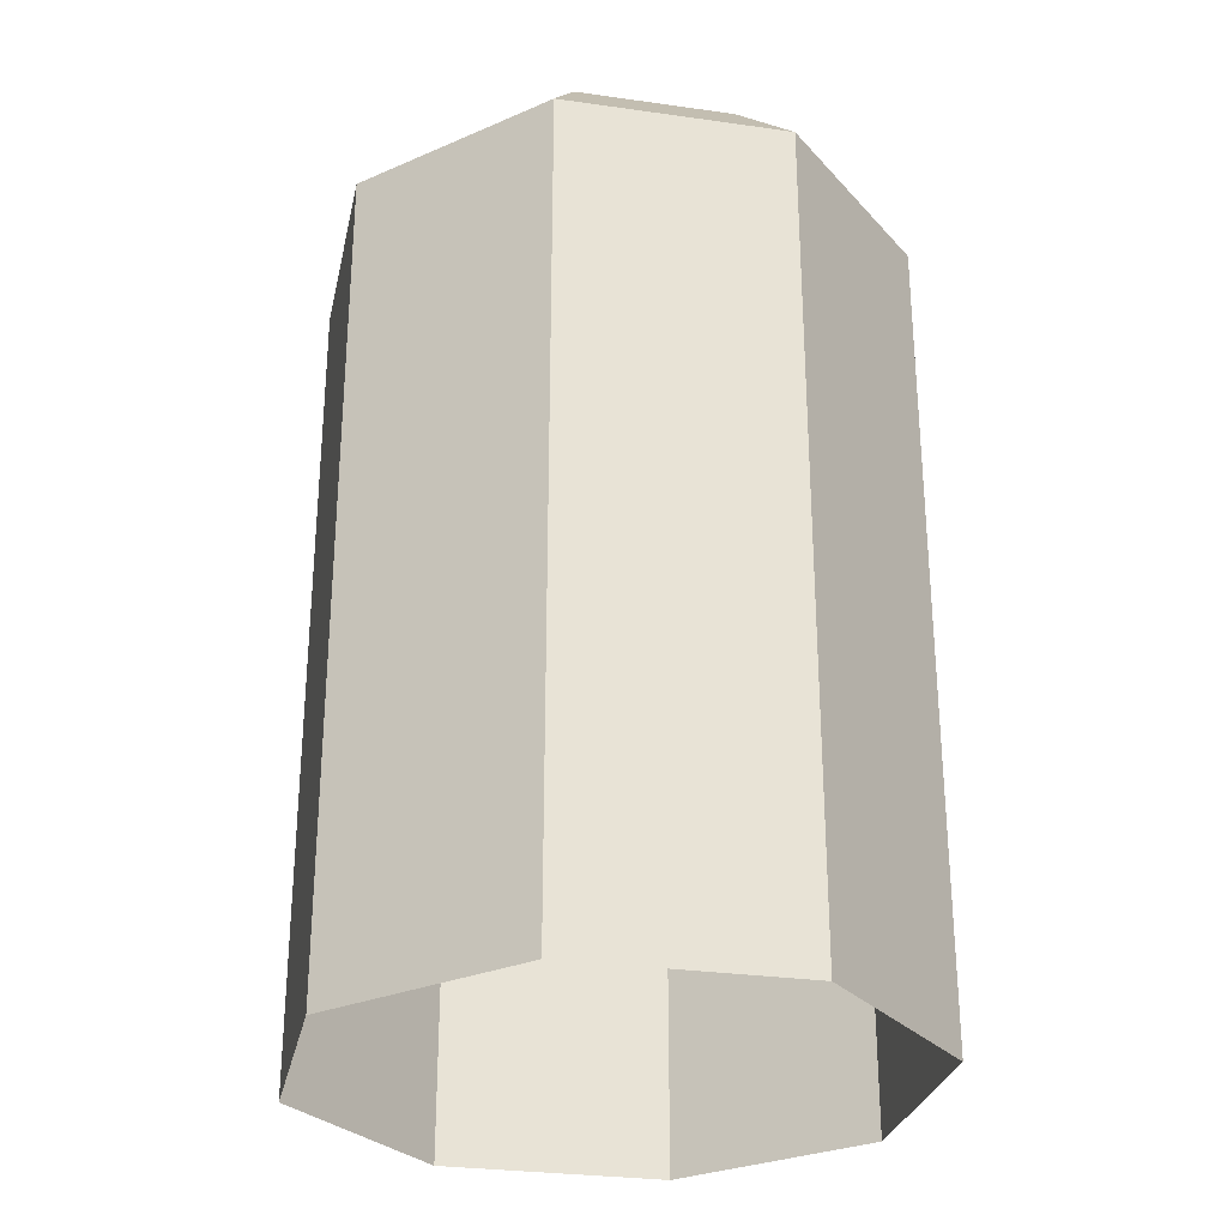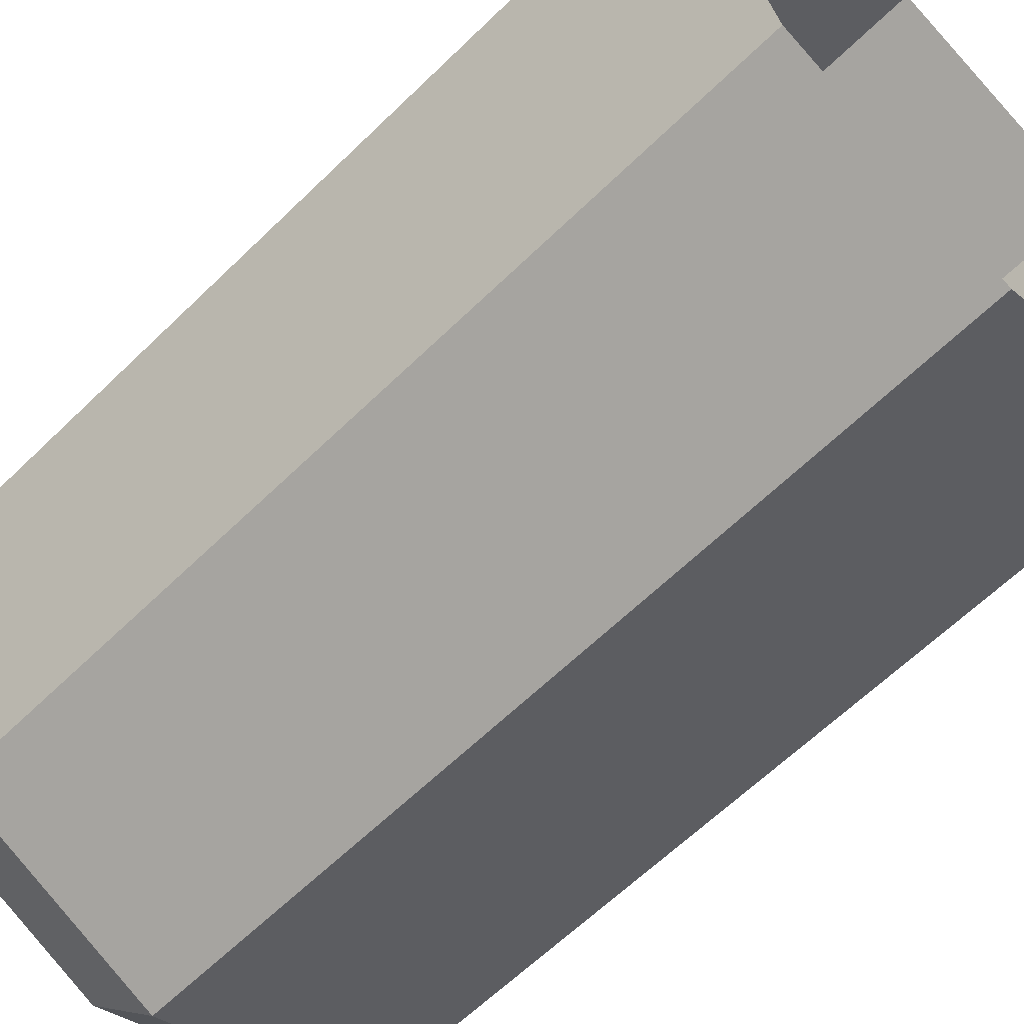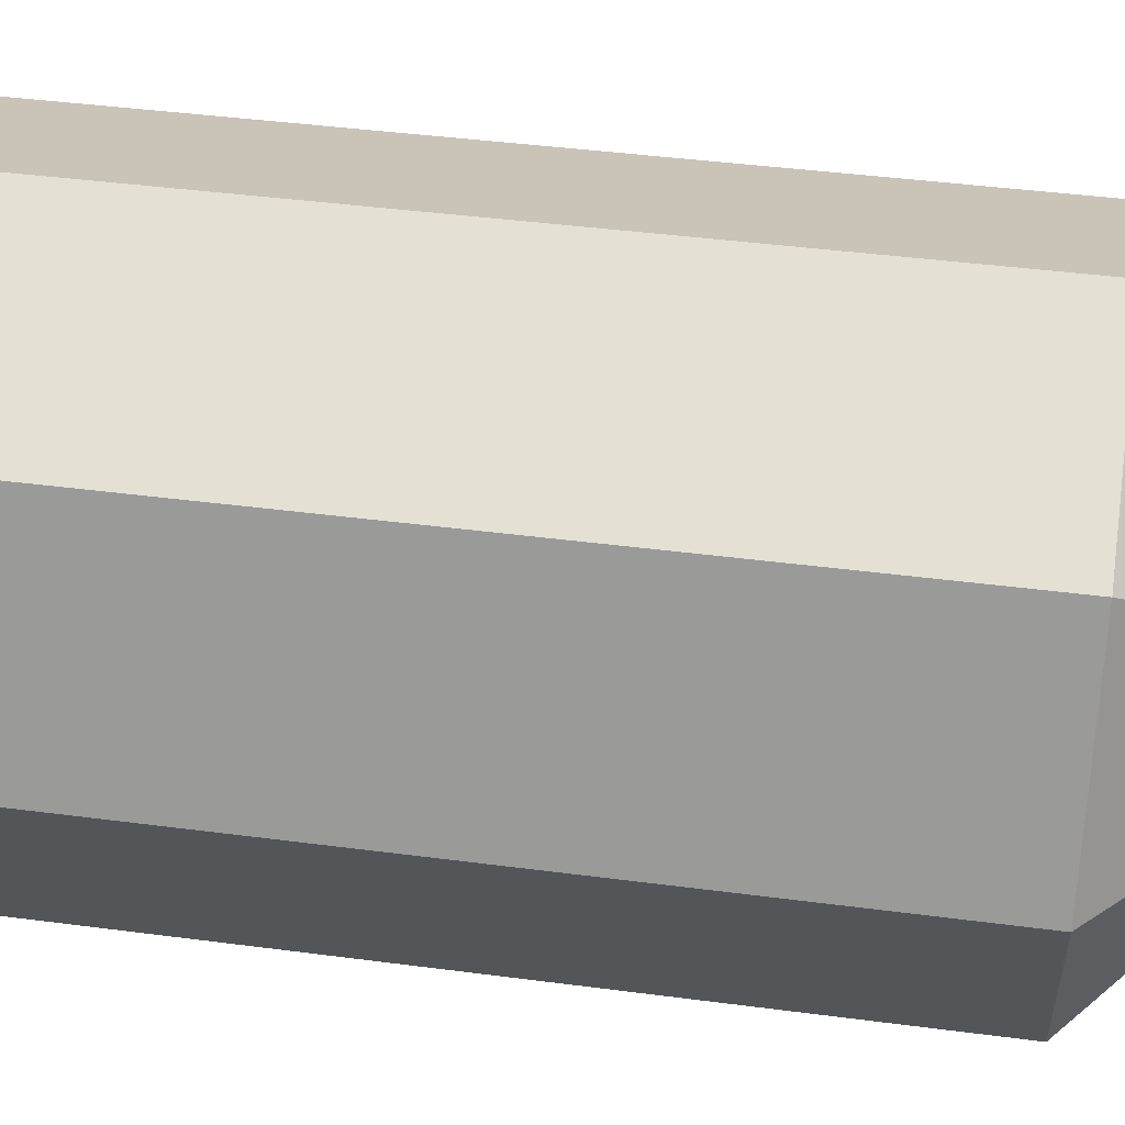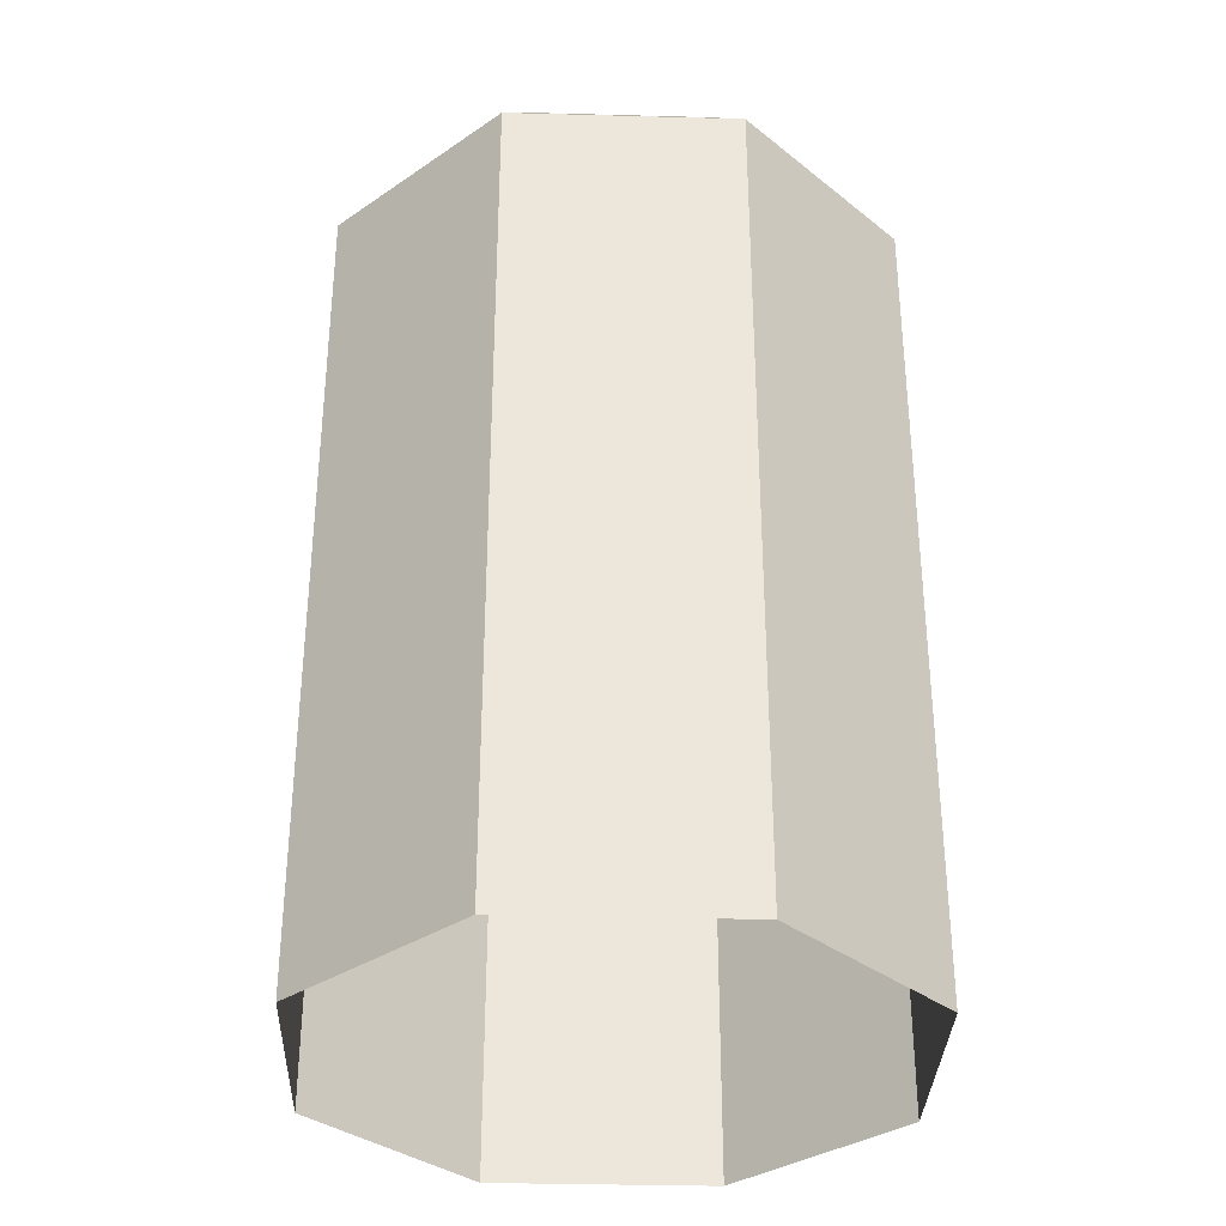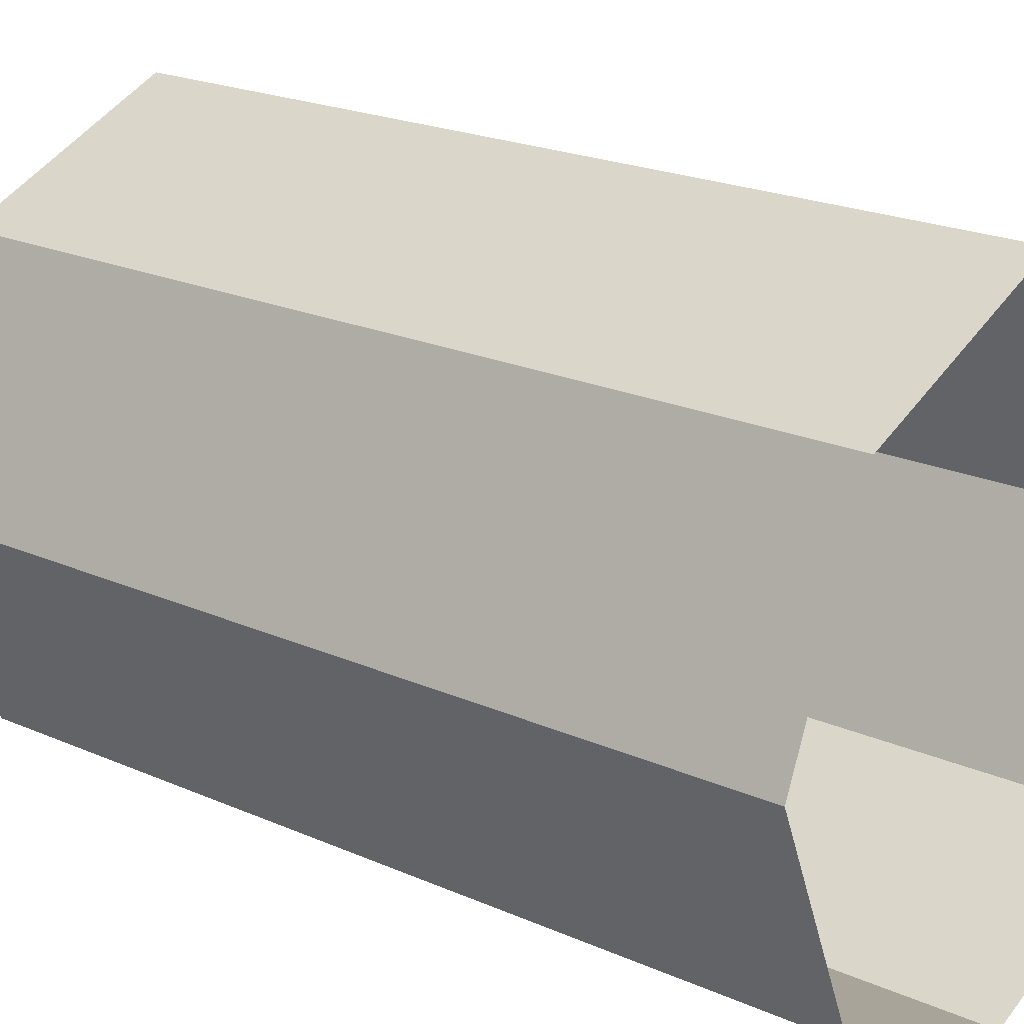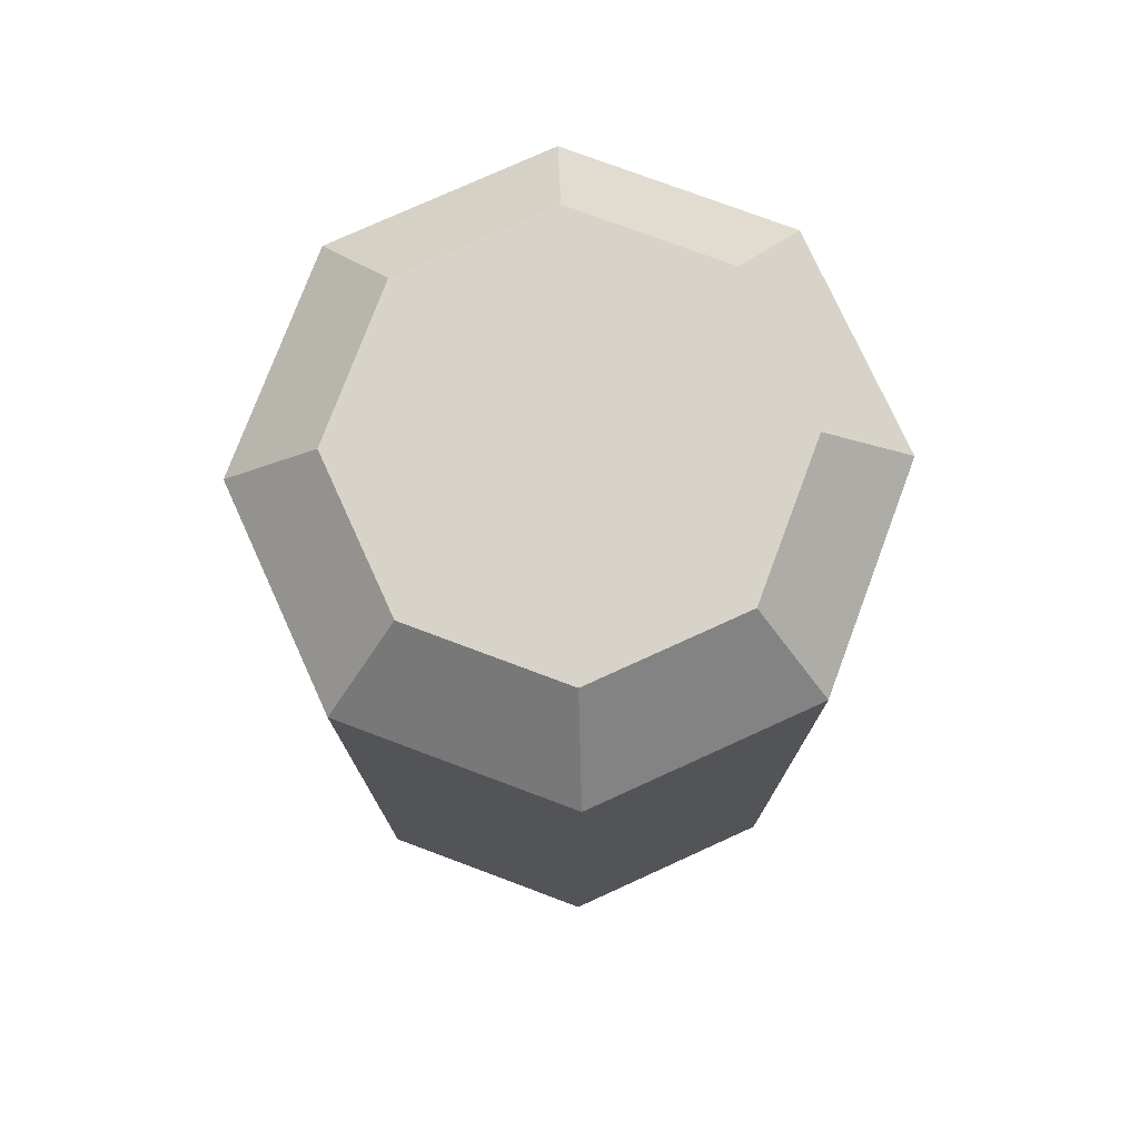
<metadata>
{"format":"obj","ext":"obj","renderer":"f3d","projection":"perspective","resolution":1024,"background":"white","views":[{"elev":-28.7,"azim":145.5,"up":"+Y"},{"elev":-62.0,"azim":-45.2,"up":"+Z"},{"elev":41.9,"azim":99.0,"up":"+Z"},{"elev":-33.6,"azim":-24.6,"up":"+Y"},{"elev":20.9,"azim":-51.3,"up":"+Z"},{"elev":76.5,"azim":133.0,"up":"+Y"}]}
</metadata>
<code>
g collisionMesh_sideWalls_55
v -25.89 -31.52 -144.1
v -25.57 -31.11 -143.8
v -25.88 -31.11 -143
v -26.32 -31.52 -143
v -25.57 -31.11 -143.8
v -25.89 -31.52 -144.1
v -24.84 -31.52 -144.5
v -24.84 -31.11 -144.1
v -24.84 -31.11 -144.1
v -24.84 -31.52 -144.5
v -23.8 -31.52 -144.1
v -24.11 -31.11 -143.8
v -24.11 -31.11 -143.8
v -23.8 -31.52 -144.1
v -23.36 -31.52 -143
v -23.81 -31.11 -143
v -23.81 -31.11 -143
v -23.36 -31.52 -143
v -23.8 -31.52 -142
v -24.11 -31.11 -142.3
v -24.11 -31.11 -142.3
v -23.8 -31.52 -142
v -24.84 -31.52 -141.5
v -24.84 -31.11 -142
v -24.84 -31.11 -142
v -24.84 -31.52 -141.5
v -25.89 -31.52 -142
v -25.57 -31.11 -142.3
v -25.57 -31.11 -142.3
v -25.89 -31.52 -142
v -26.32 -31.52 -143
v -25.88 -31.11 -143
v -25.89 -35.66 -144.1
v -24.84 -35.66 -144.5
v -24.84 -31.52 -144.5
v -25.89 -31.52 -144.1
v -24.84 -35.66 -144.5
v -23.8 -35.66 -144.1
v -23.8 -31.52 -144.1
v -24.84 -31.52 -144.5
v -23.8 -35.66 -144.1
v -23.36 -35.66 -143
v -23.36 -31.52 -143
v -23.8 -31.52 -144.1
v -23.36 -35.66 -143
v -23.8 -35.66 -142
v -23.8 -31.52 -142
v -23.36 -31.52 -143
v -23.8 -35.66 -142
v -24.84 -35.66 -141.5
v -24.84 -31.52 -141.5
v -23.8 -31.52 -142
v -24.84 -35.66 -141.5
v -25.89 -35.66 -142
v -25.89 -31.52 -142
v -24.84 -31.52 -141.5
v -25.89 -35.66 -142
v -26.32 -35.66 -143
v -26.32 -31.52 -143
v -25.89 -31.52 -142
v -26.32 -35.66 -143
v -25.89 -35.66 -144.1
v -25.89 -31.52 -144.1
v -26.32 -31.52 -143
v -25.57 -31.11 -142.3
v -25.88 -31.11 -143
v -24.84 -31.11 -143
v -24.84 -31.11 -142
v -25.57 -31.11 -143.8
v -24.11 -31.11 -142.3
v -24.84 -31.11 -144.1
v -23.81 -31.11 -143
v -24.11 -31.11 -143.8
g collisionMesh_sideWalls_55_0
f 3 2 1
f 4 3 1
f 7 6 5
f 8 7 5
f 11 10 9
f 12 11 9
f 15 14 13
f 16 15 13
f 19 18 17
f 20 19 17
f 23 22 21
f 24 23 21
f 27 26 25
f 28 27 25
f 31 30 29
f 32 31 29
f 35 34 33
f 36 35 33
f 39 38 37
f 40 39 37
f 43 42 41
f 44 43 41
f 47 46 45
f 48 47 45
f 51 50 49
f 52 51 49
f 55 54 53
f 56 55 53
f 59 58 57
f 60 59 57
f 63 62 61
f 64 63 61
f 67 66 65
f 67 65 68
f 67 69 66
f 67 68 70
f 67 71 69
f 67 70 72
f 67 73 71
f 67 72 73

</code>
